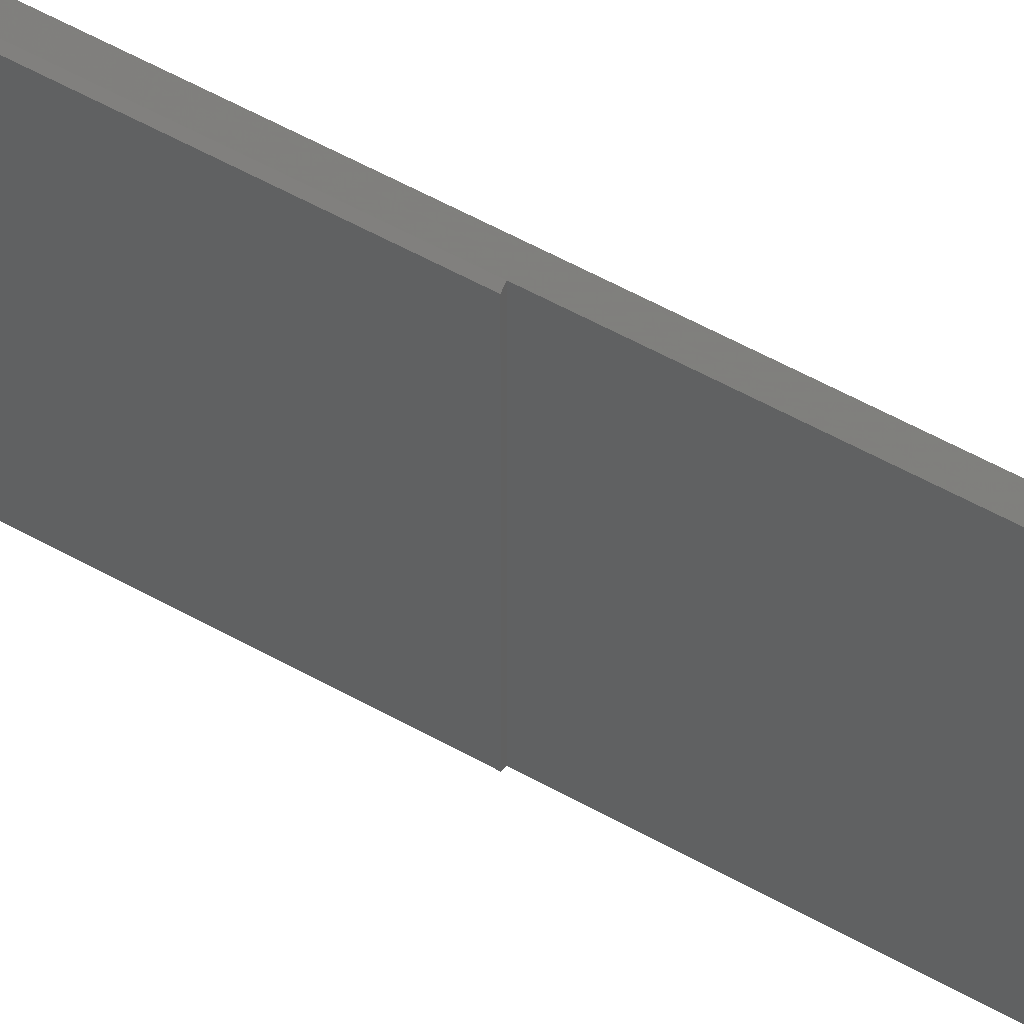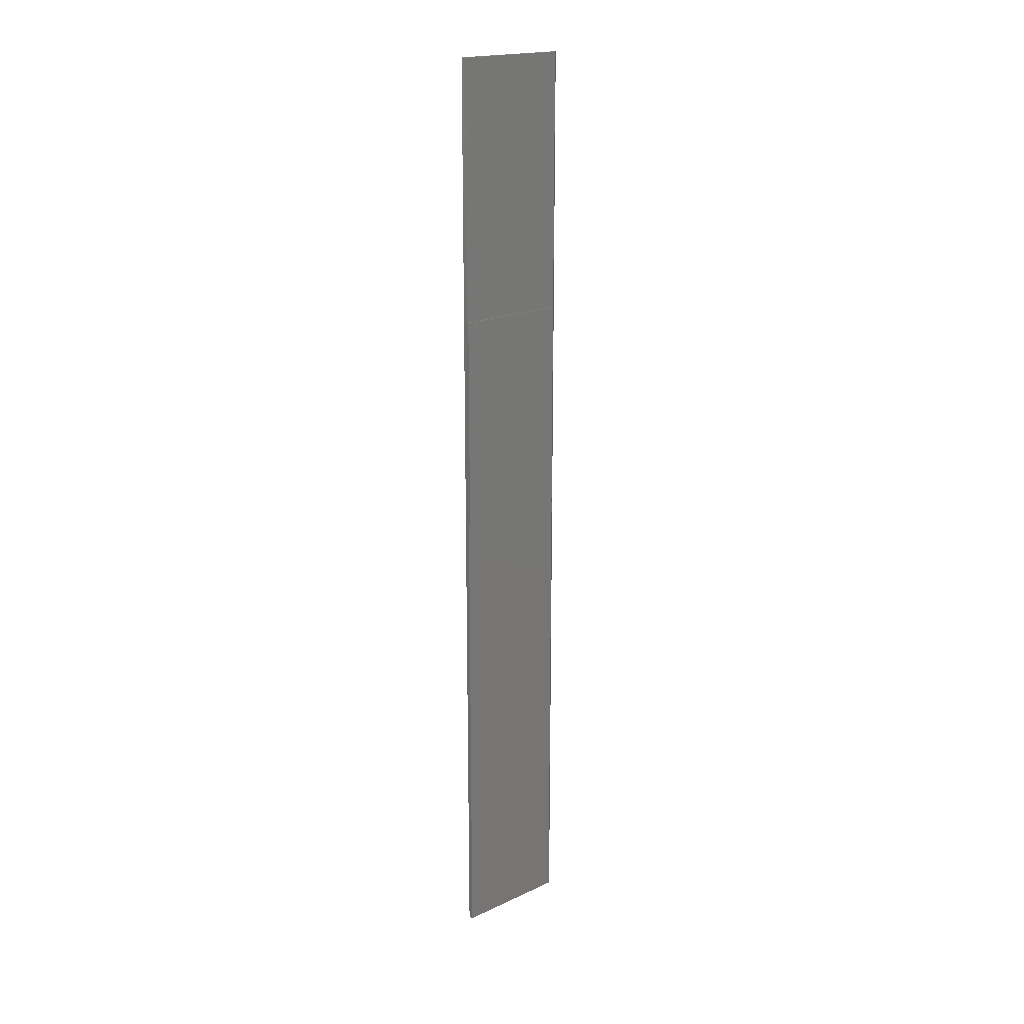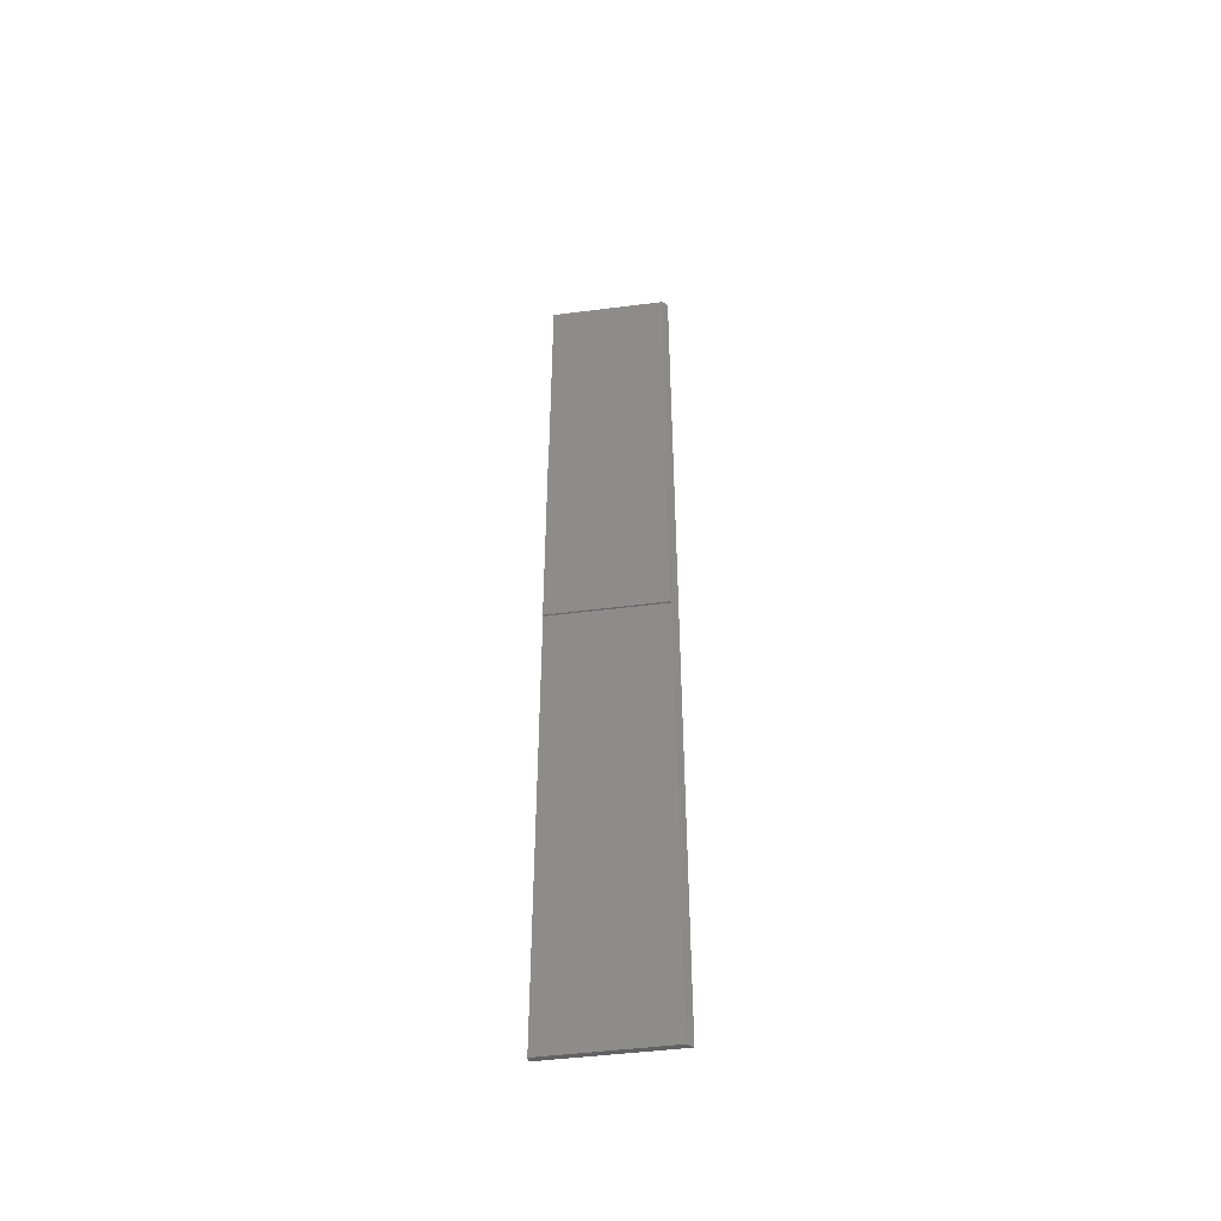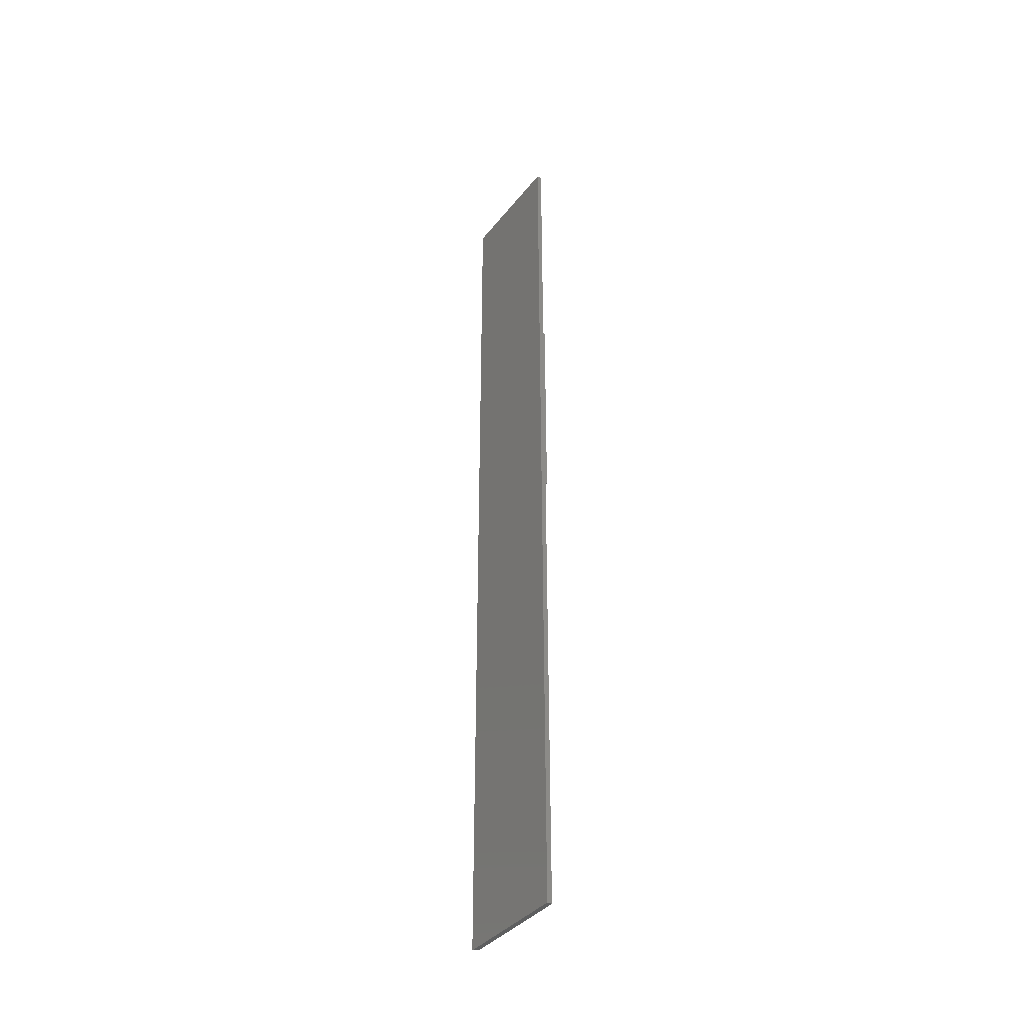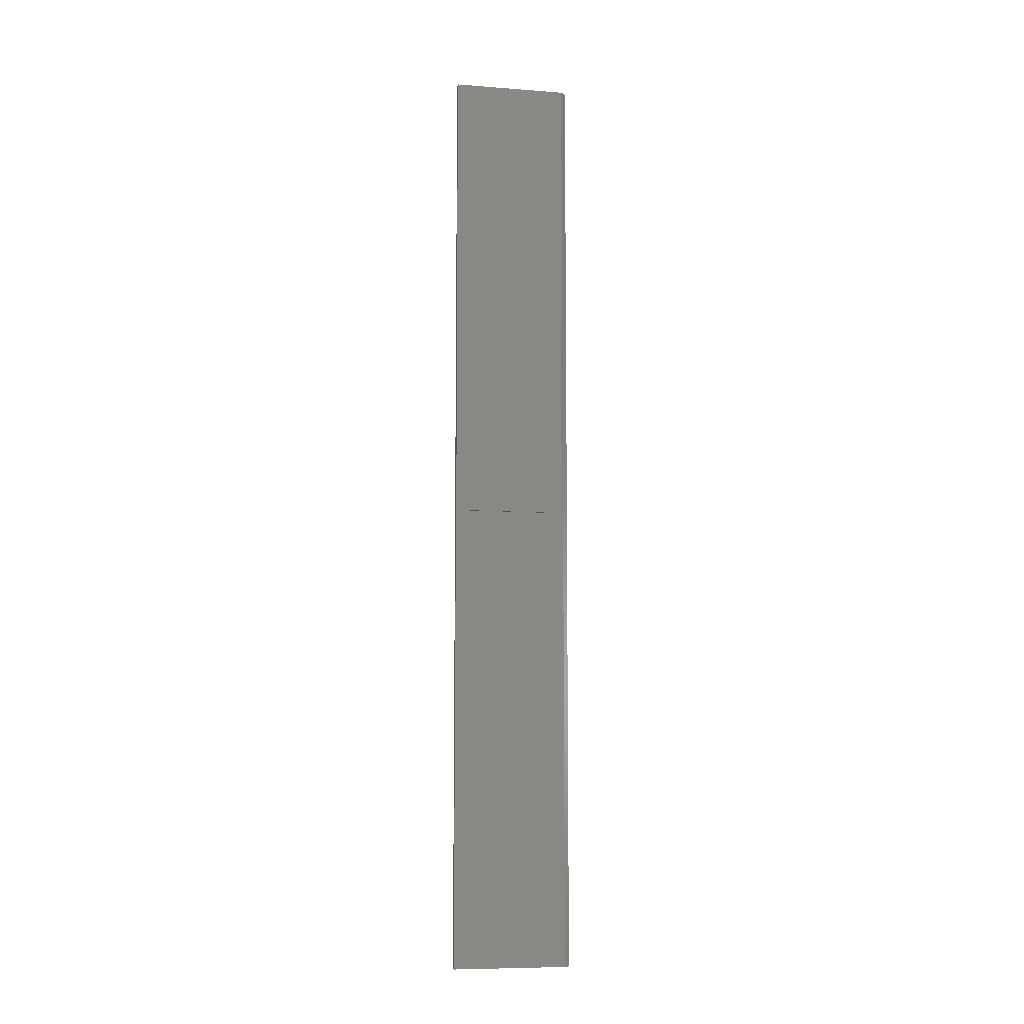
<metadata>
{"format":"stl","ext":"stl","renderer":"f3d","projection":"perspective","resolution":1024,"background":"white","views":[{"elev":43.8,"azim":125.2,"up":"+Y"},{"elev":19.1,"azim":49.0,"up":"+Z"},{"elev":-47.4,"azim":98.2,"up":"+Z"},{"elev":-37.8,"azim":-33.6,"up":"+Z"},{"elev":-8.5,"azim":78.3,"up":"+Z"}]}
</metadata>
<code>
# stl→obj: 16 verts, 28 faces
v -0.0004112 -0.007812 0.75
v -0.002385 -0.005839 0.75
v -0.0004112 -0.1328 0.75
v -0.002385 -0.1328 0.75
v -0.0004112 -0.1328 0.5156
v -0.0004112 -0.007812 0.5156
v -0.002385 -0.005839 0.5156
v -0.002385 -0.1328 0.5156
v -0.007812 3.889e-33 1.031
v -0.007812 -0.1328 1.031
v -0.002385 -0.005839 1.031
v -0.002385 -0.1328 1.031
v -0.002385 -0.1328 -3.323e-19
v -0.002385 -0.005839 -3.323e-19
v -0.007812 0 0
v -0.007812 -0.1328 0
f 1 2 3
f 3 2 4
f 5 6 3
f 3 6 1
f 7 6 8
f 8 6 5
f 9 10 11
f 11 10 12
f 4 2 12
f 12 2 11
f 13 14 8
f 8 14 7
f 15 14 16
f 16 14 13
f 10 9 16
f 16 9 15
f 14 9 7
f 14 15 9
f 2 1 6
f 2 6 7
f 2 7 9
f 2 9 11
f 16 8 10
f 16 13 8
f 10 4 12
f 8 5 3
f 8 3 4
f 8 4 10

</code>
